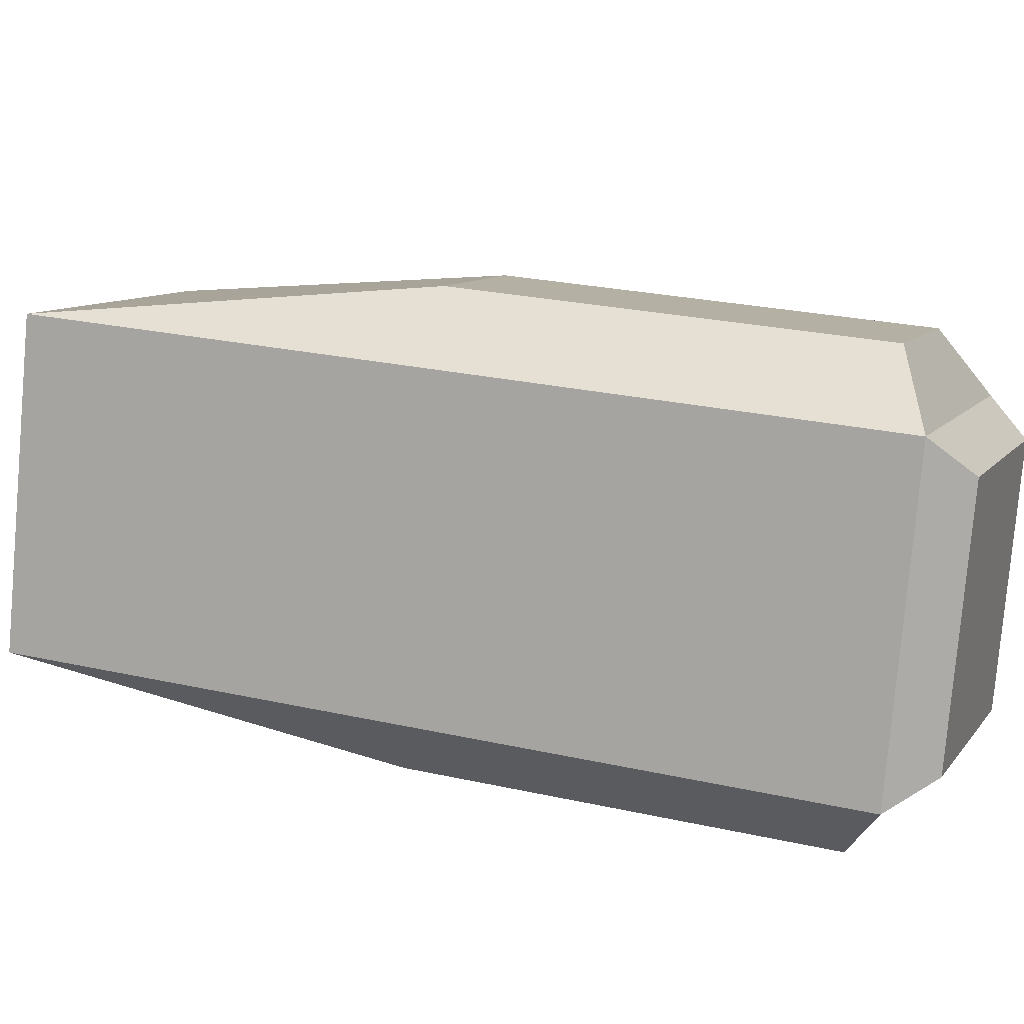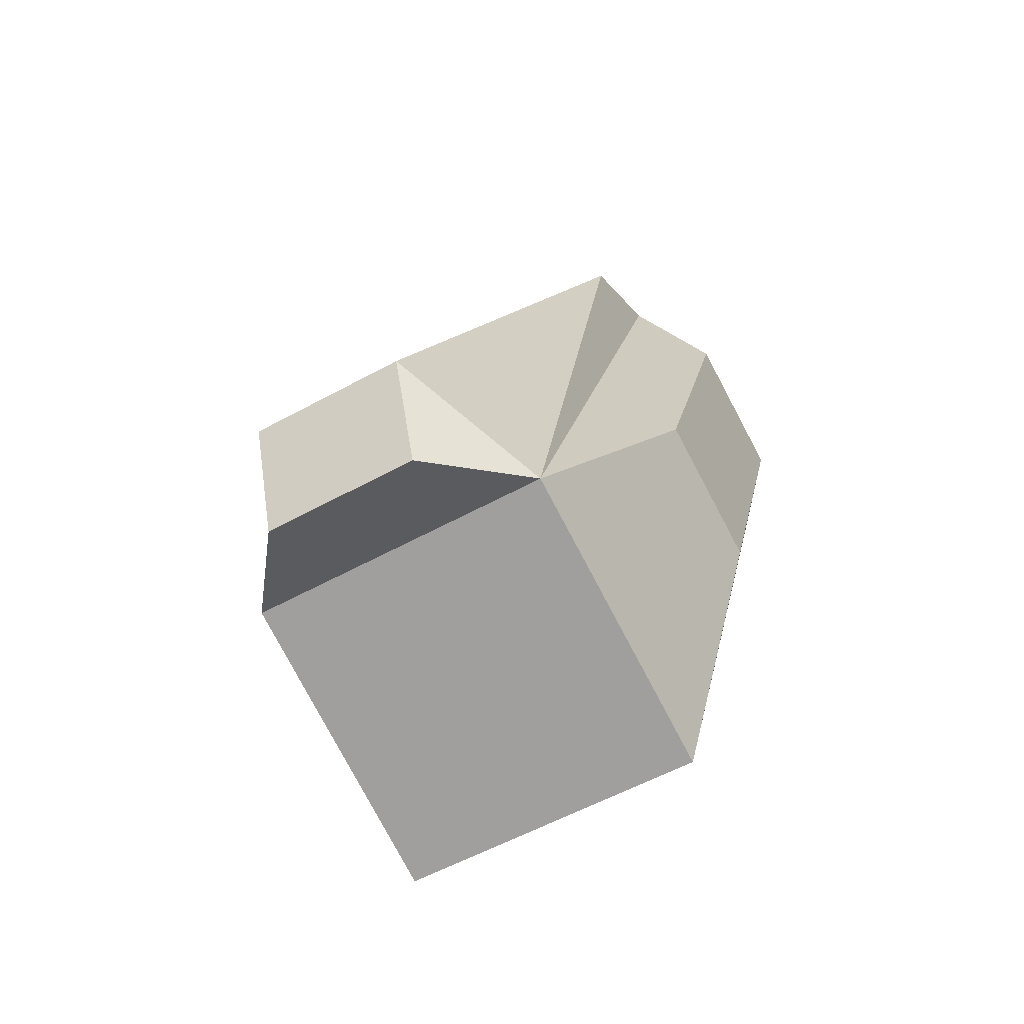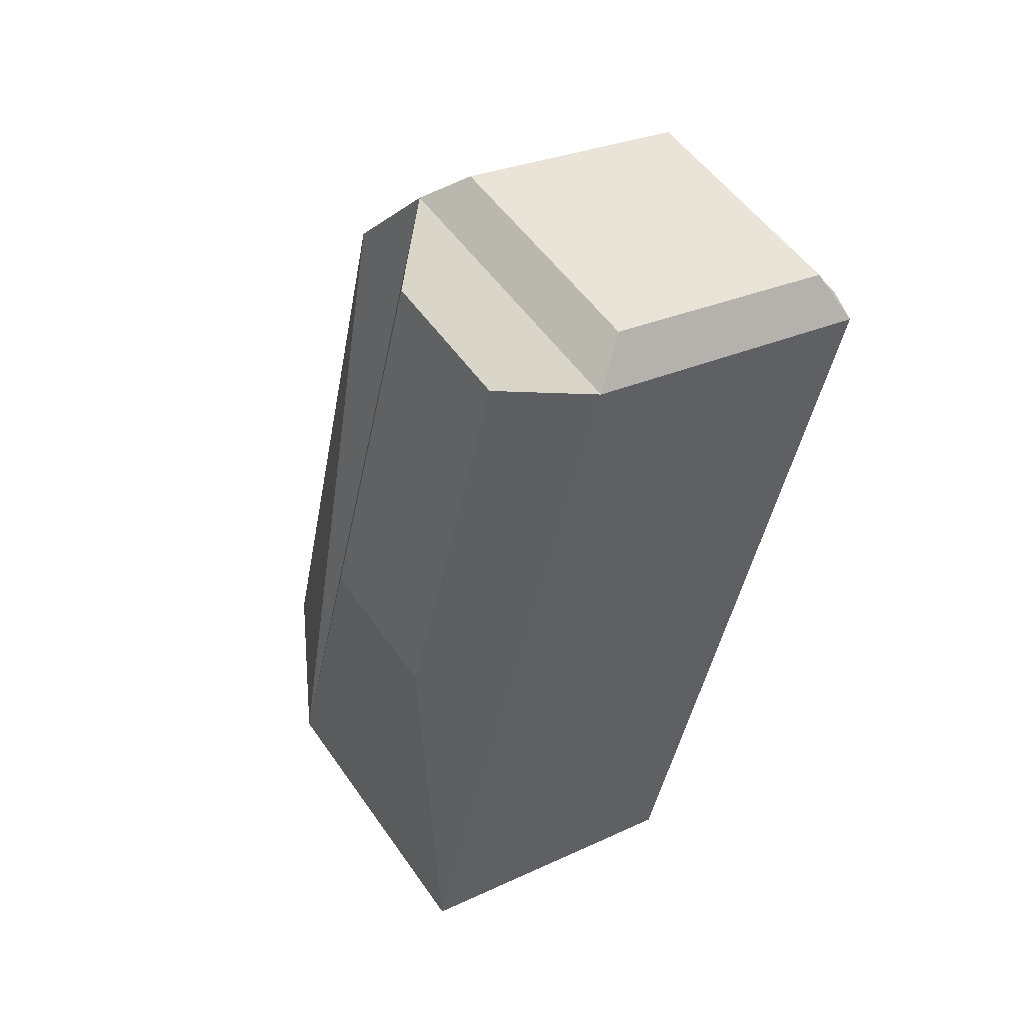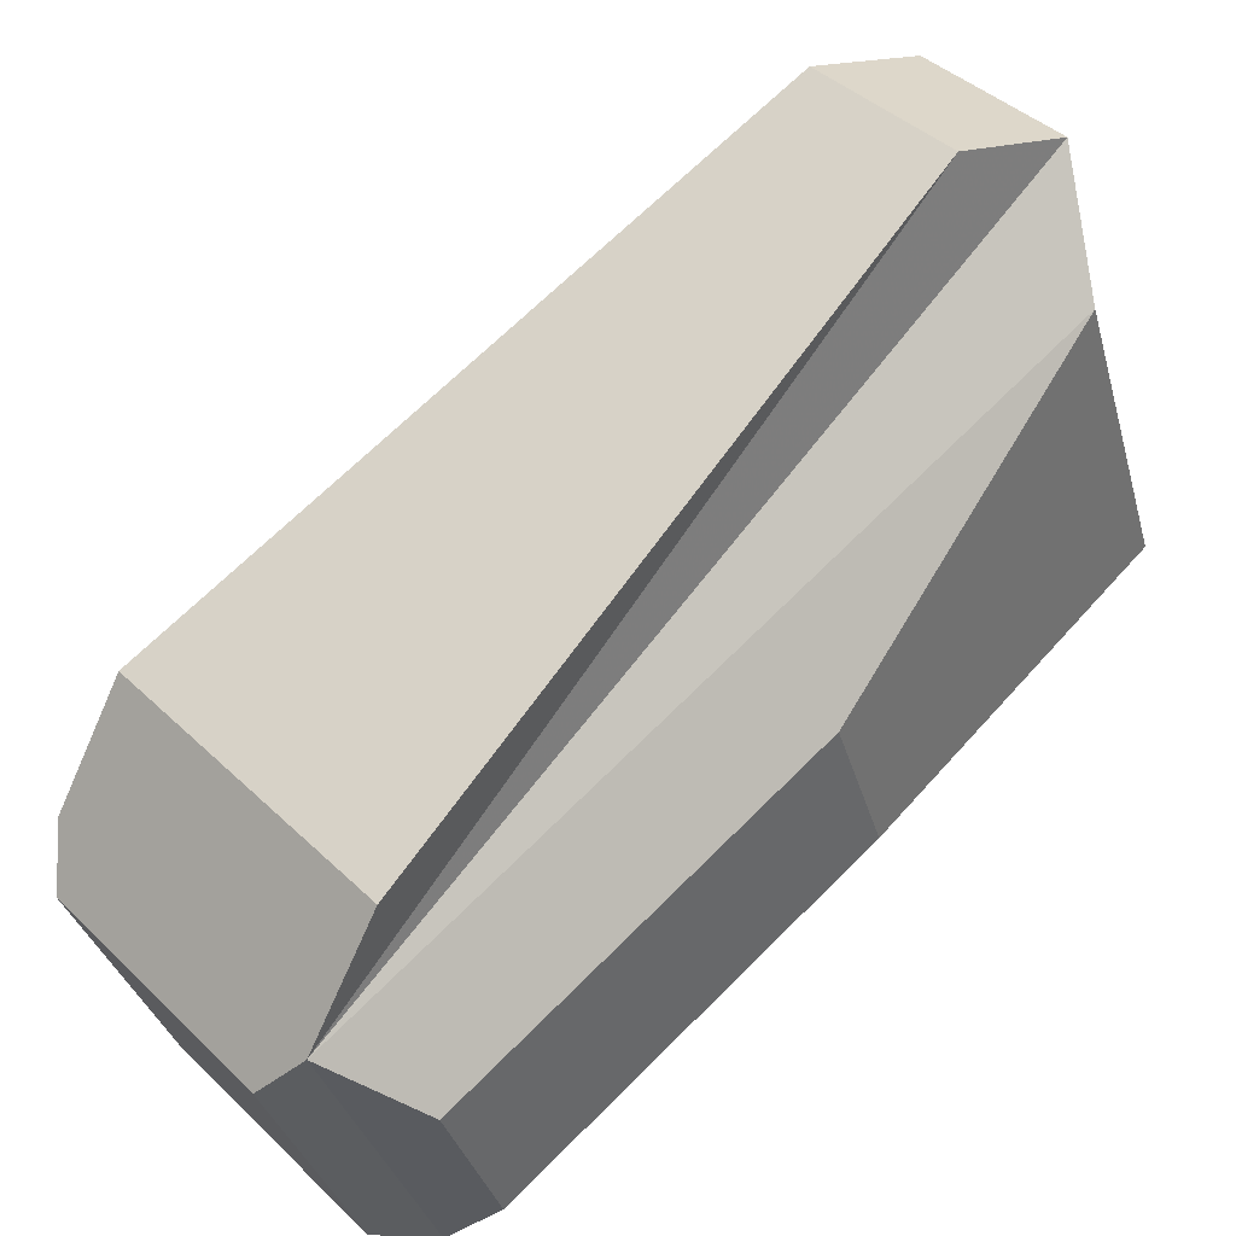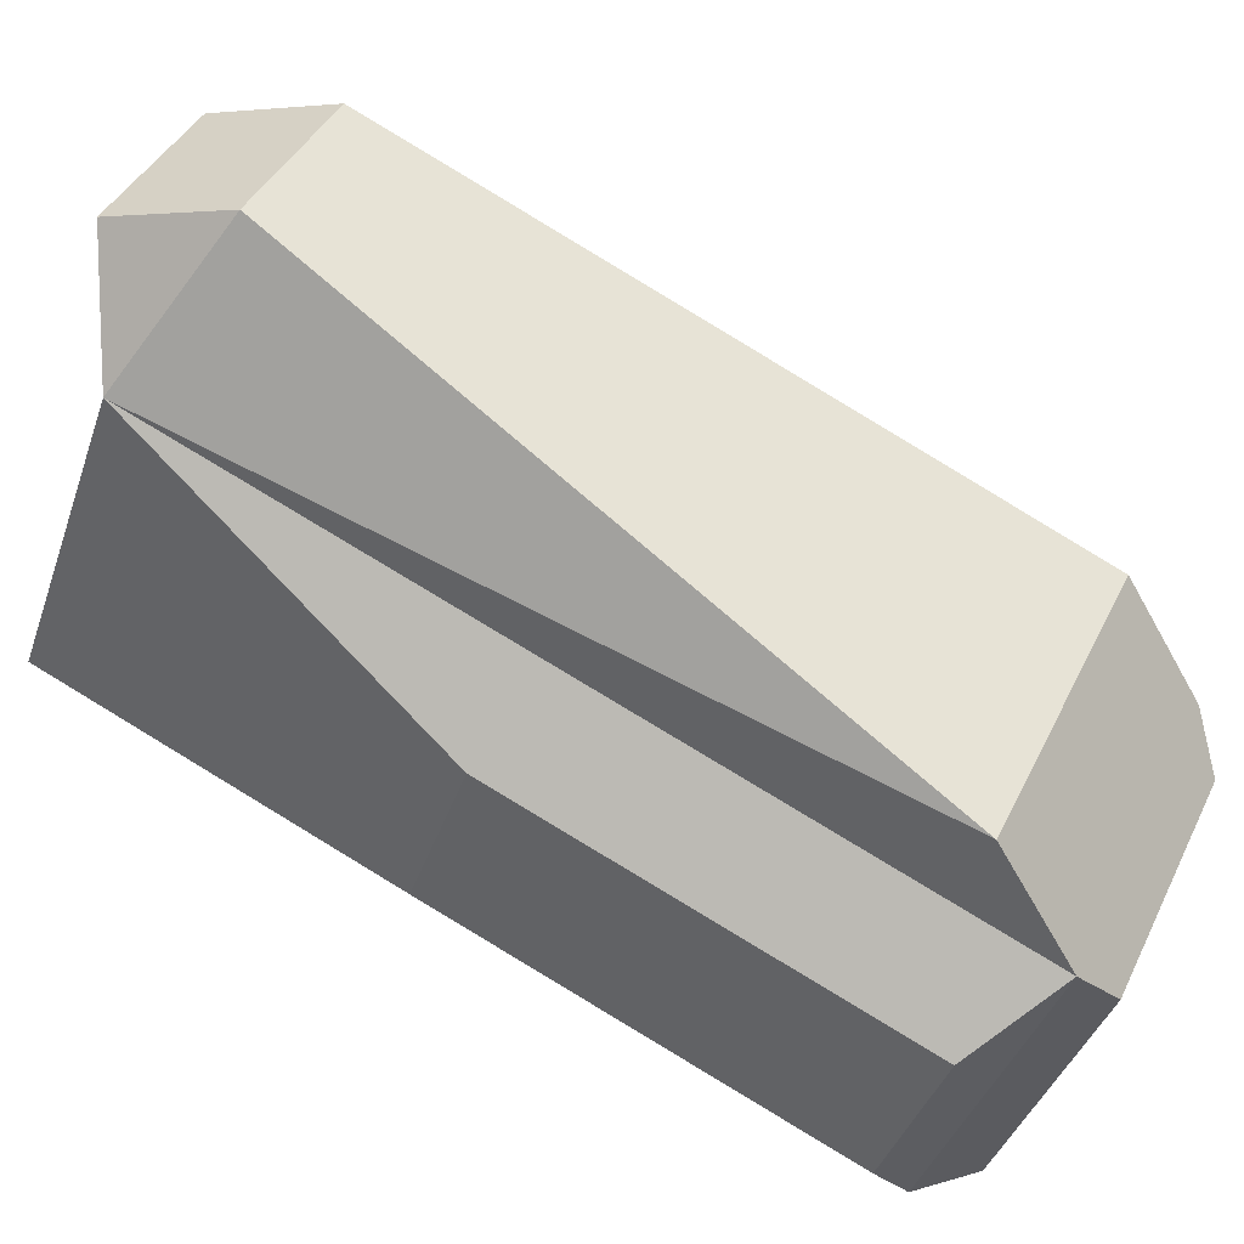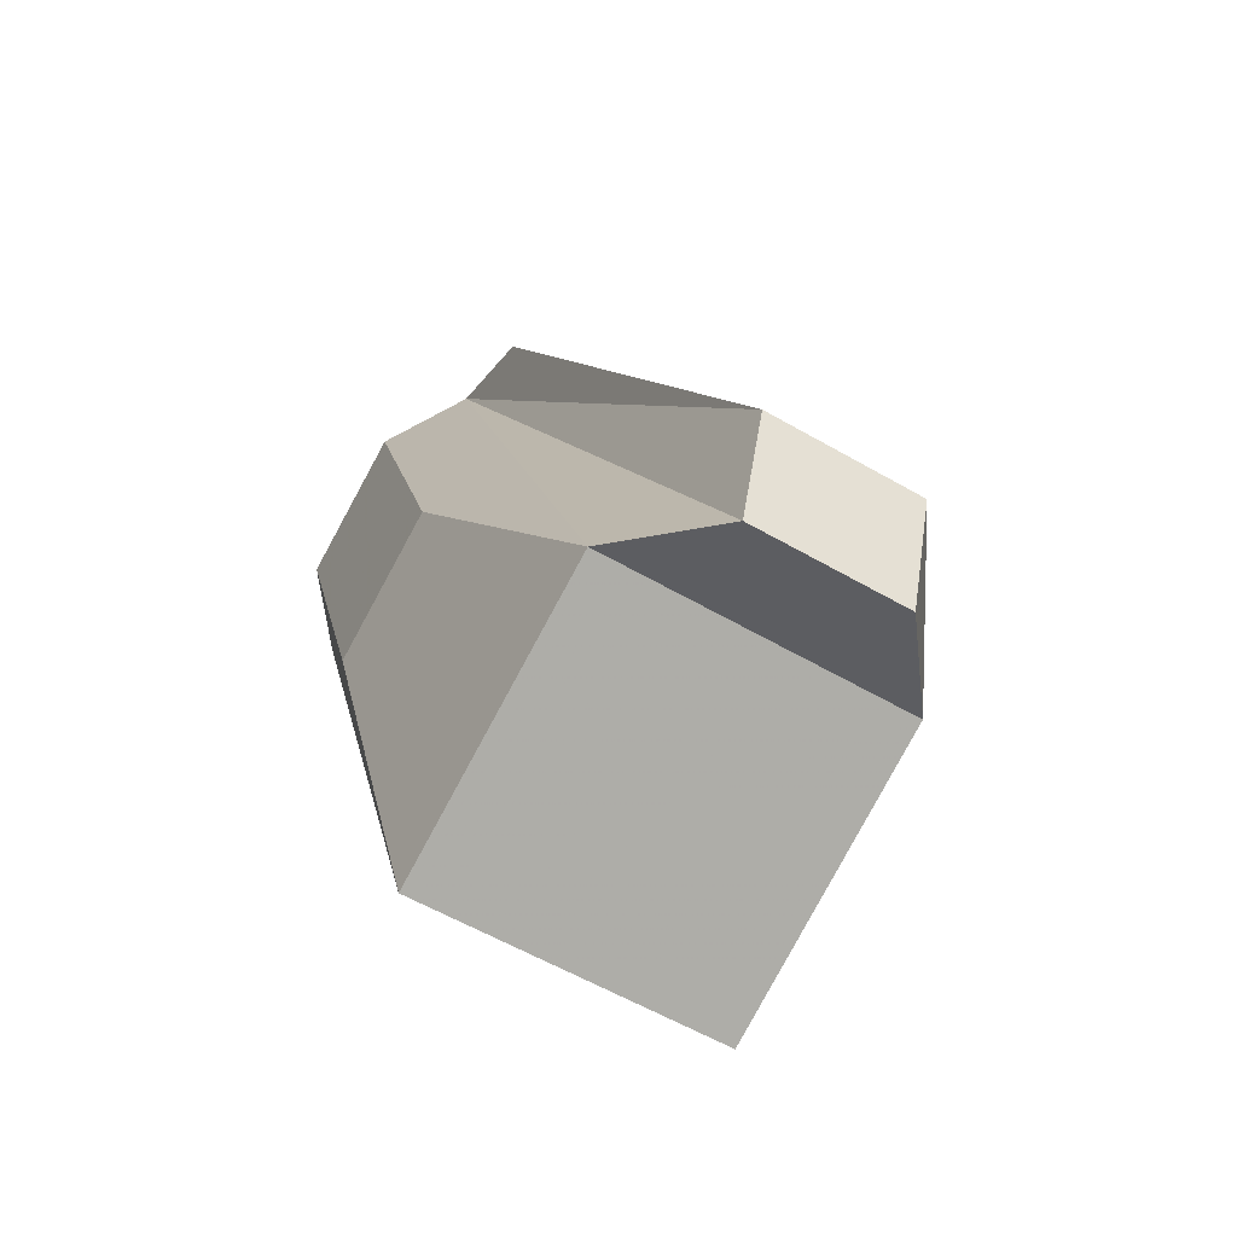
<metadata>
{"format":"obj","ext":"obj","renderer":"f3d","projection":"perspective","resolution":1024,"background":"white","views":[{"elev":-79.2,"azim":85.0,"up":"+Z"},{"elev":-56.2,"azim":30.0,"up":"+Y"},{"elev":27.2,"azim":144.1,"up":"+Y"},{"elev":41.4,"azim":-131.0,"up":"+Z"},{"elev":40.7,"azim":114.0,"up":"+Z"},{"elev":-59.4,"azim":-30.6,"up":"+Y"}]}
</metadata>
<code>
o LegUp4_Cube.015
v -0.09931 -0.3864 0.236
v -0.09931 0.1022 0.0581
v -0.09931 -0.4548 0.04802
v -0.09931 0.03383 -0.1298
v 0.1007 -0.3864 0.236
v 0.1007 0.1022 0.0581
v 0.1007 -0.4548 0.04802
v 0.1007 0.03383 -0.1298
v -0.07931 0.1198 0.03042
v -0.07931 0.06511 -0.1199
v 0.08069 0.1198 0.03042
v 0.08069 0.06511 -0.1199
v 0.1407 -0.1836 0.1089
v 0.1407 0.0607 0.02001
v 0.1407 -0.2178 0.01497
v 0.1407 0.0265 -0.07396
v -0.1393 -0.1836 0.1089
v -0.1393 0.0607 0.02001
v -0.1393 -0.2178 0.01497
v -0.1393 0.0265 -0.07396
v -0.04931 -0.4121 0.2985
v -0.04931 -0.3339 0.3233
v 0.05069 -0.4121 0.2985
v 0.05069 -0.3339 0.3233
v -0.09931 0.05826 0.1273
v 0.1007 0.05826 0.1273
f 2 4 20 18
f 3 4 8 7
f 6 5 13 14
f 26 25 22 24
f 3 7 5 1
f 4 2 9 10
f 12 10 9 11
f 2 6 11 9
f 8 4 10 12
f 6 8 12 11
f 15 16 14 13
f 5 7 15 13
f 8 6 14 16
f 7 8 16 15
f 17 18 20 19
f 3 1 17 19
f 4 3 19 20
f 1 2 18 17
f 23 24 22 21
f 5 6 26 24 23
f 2 1 21 22 25
f 1 5 23 21
f 6 2 25 26

</code>
